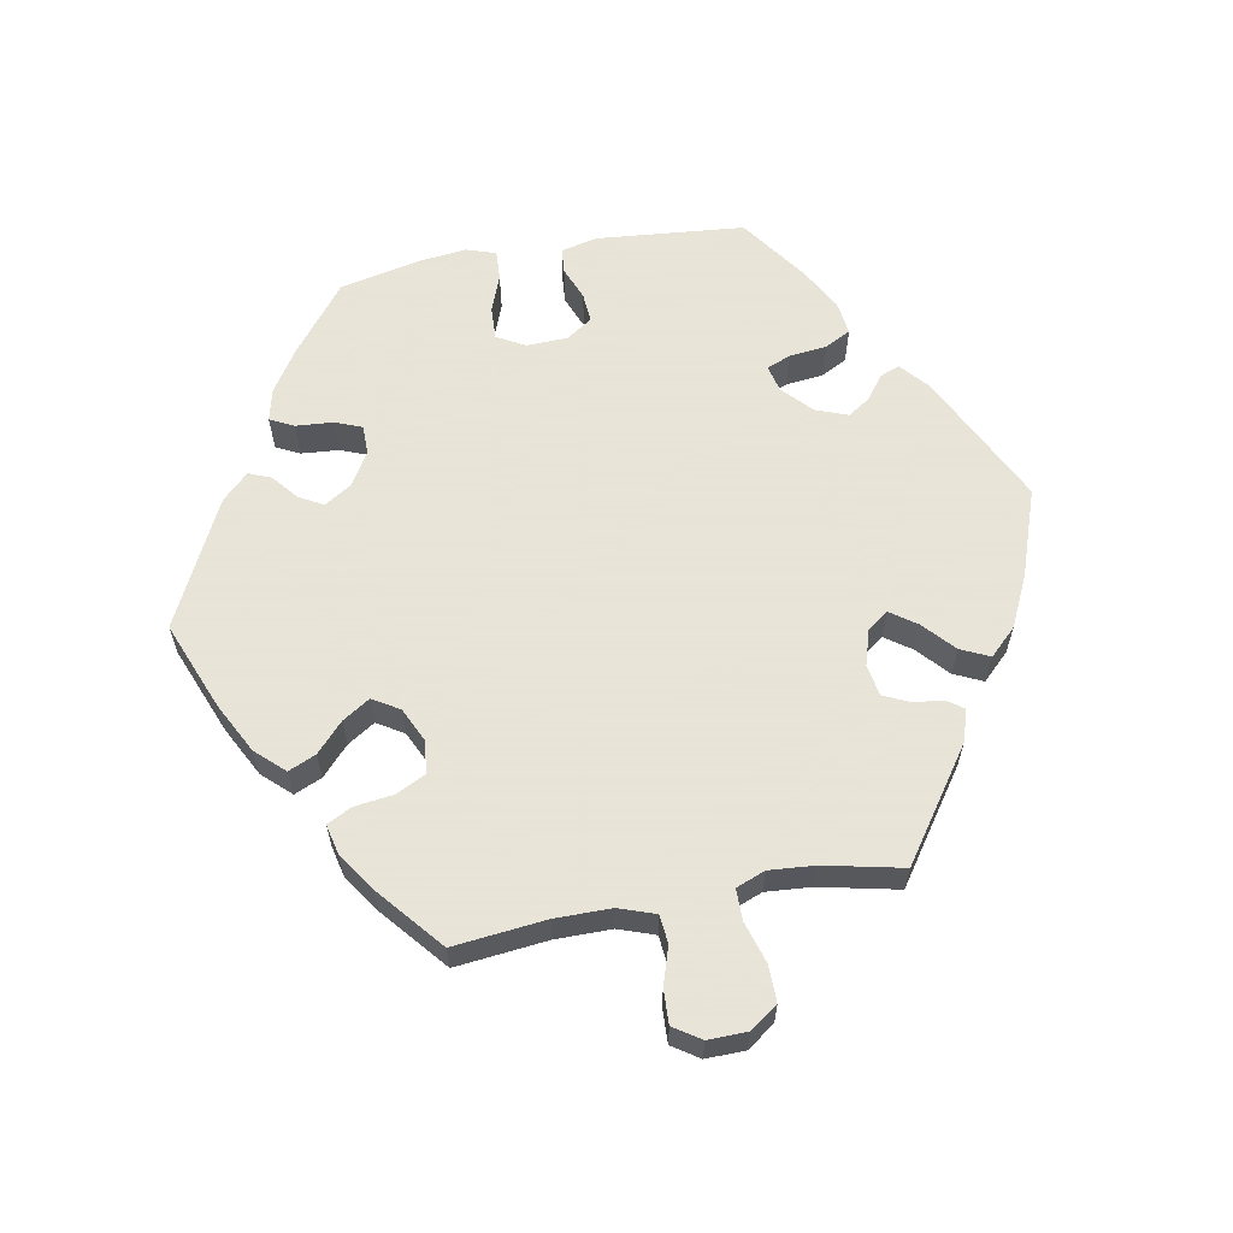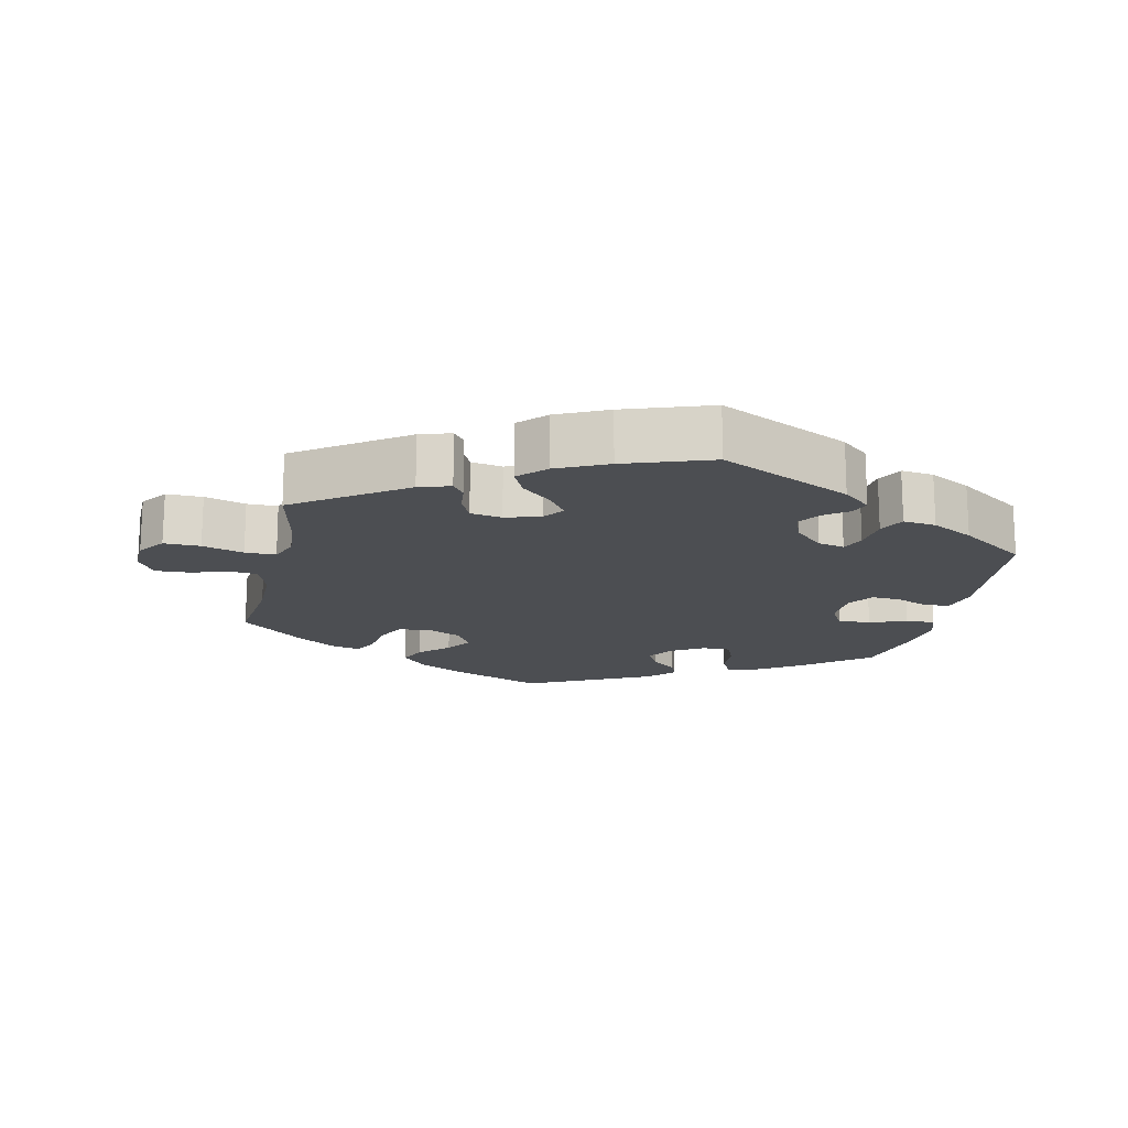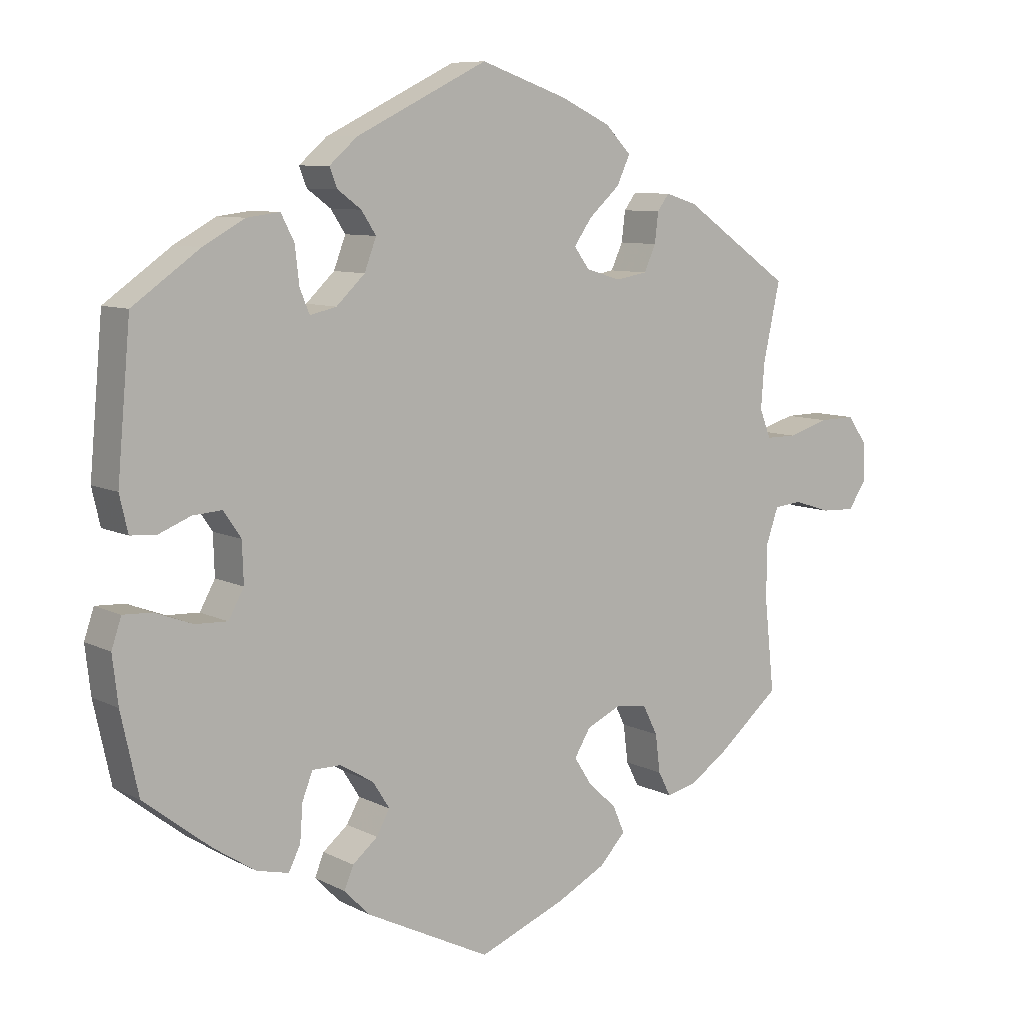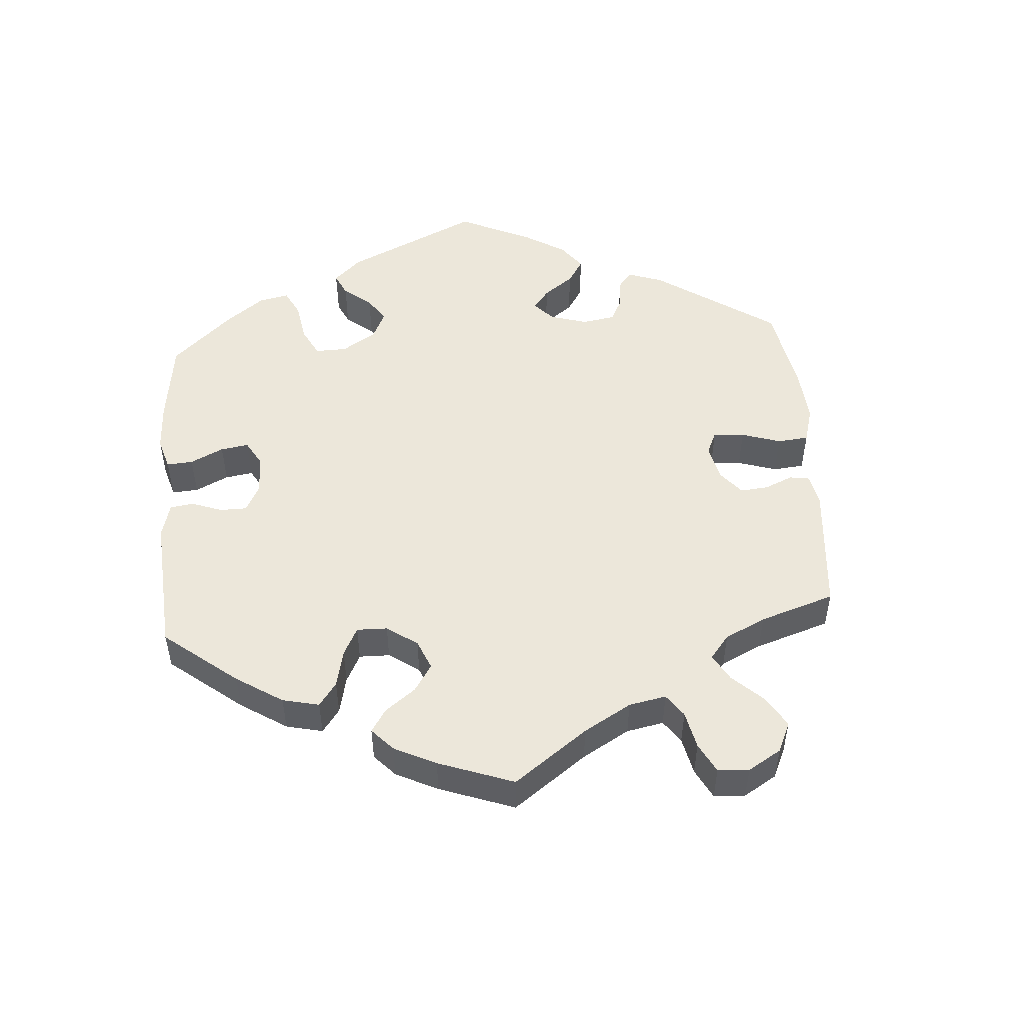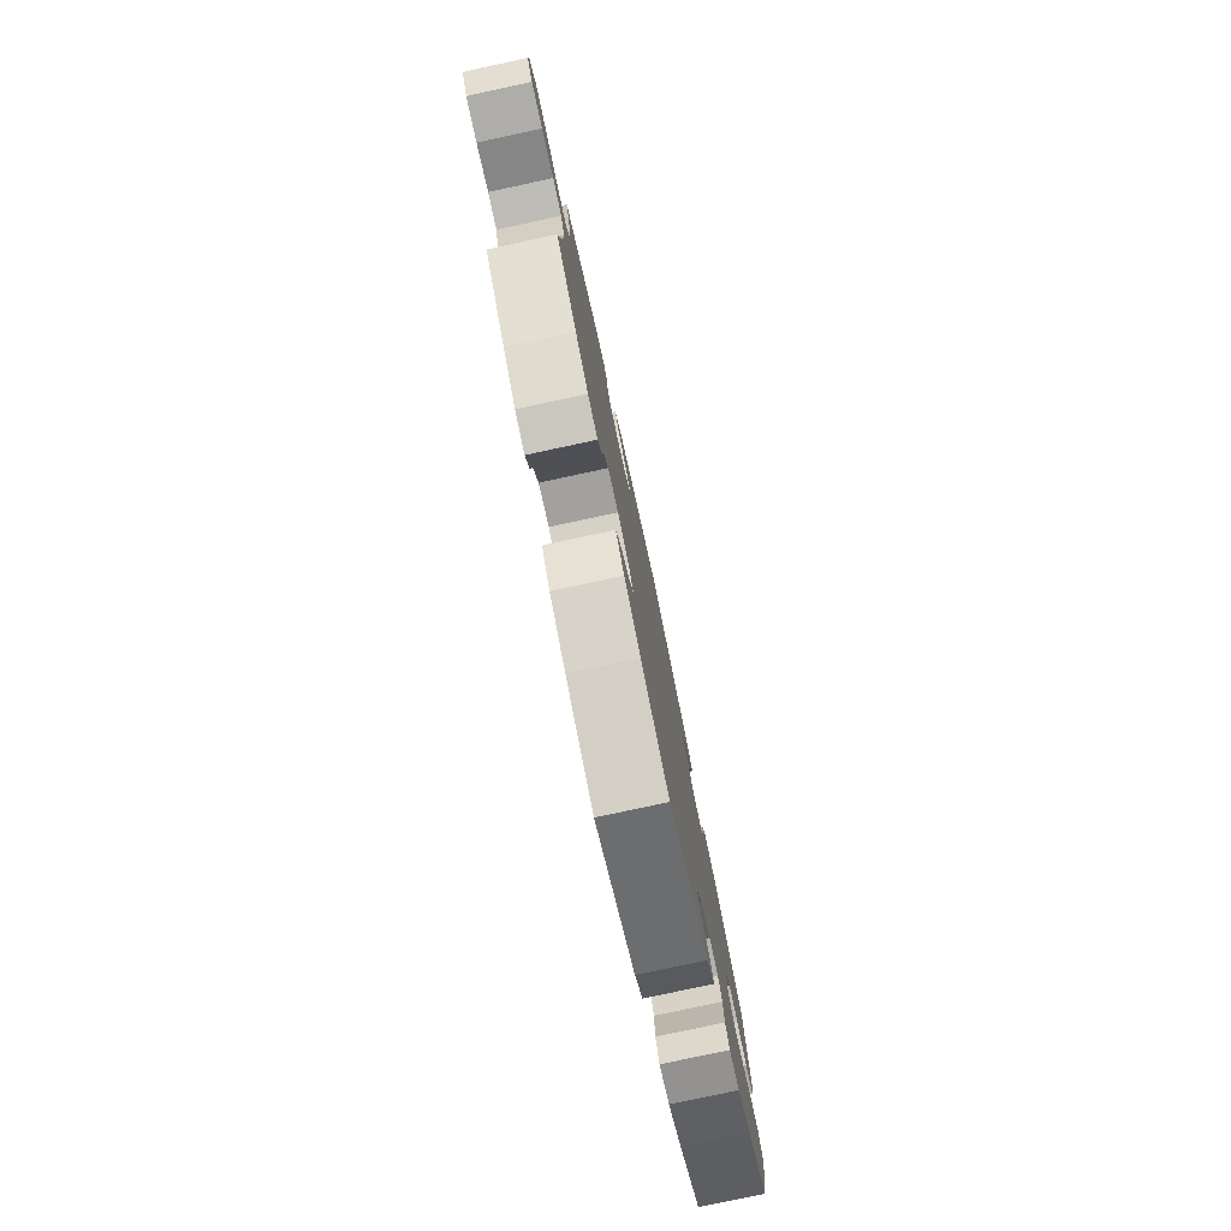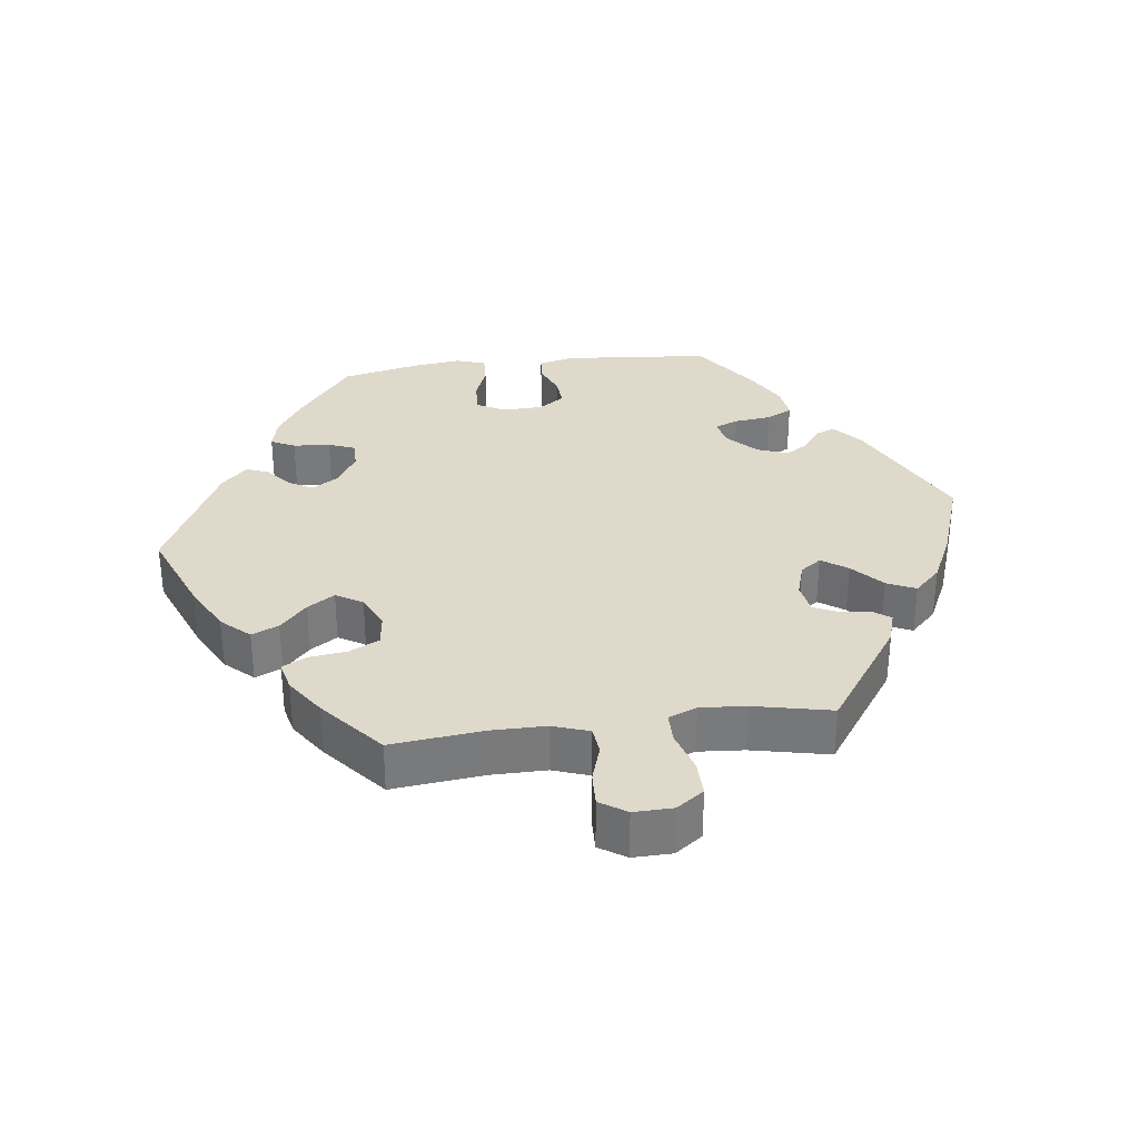
<metadata>
{"format":"obj","ext":"obj","renderer":"f3d","projection":"perspective","resolution":1024,"background":"white","views":[{"elev":61.4,"azim":-100.4,"up":"+Y"},{"elev":-16.8,"azim":-12.4,"up":"+Y"},{"elev":8.4,"azim":143.7,"up":"+Z"},{"elev":51.0,"azim":-124.4,"up":"+Y"},{"elev":-79.3,"azim":-77.9,"up":"+Z"},{"elev":32.3,"azim":-97.3,"up":"+Y"}]}
</metadata>
<code>
v 0.188 0.07 0.485
v 0.228 0.07 0.45
v 0.217 0.07 0.422
v 0.183 0.07 0.397
v 0.162 0.07 0.365
v 0.179 0.07 0.32
v 0.22 0.07 0.281
v 0.258 0.07 0.272
v 0.272 0.07 0.306
v 0.278 0.07 0.359
v 0.297 0.07 0.396
v 0.344 0.07 0.39
v 0.404 0.07 0.357
v 0.5 0.07 0.289
v 0.519 0.07 0.079
v 0.507 0.07 0.027
v 0.471 0.07 0.024
v 0.424 0.07 0.043
v 0.382 0.07 0.046
v 0.357 0.07 0.009
v 0.355 0.07 -0.049
v 0.377 0.07 -0.089
v 0.424 0.07 -0.087
v 0.477 0.07 -0.067
v 0.519 0.07 -0.065
v 0.533 0.07 -0.107
v 0.525 0.07 -0.175
v 0.5 0.07 -0.289
v 0.404 0.07 -0.364
v 0.344 0.07 -0.403
v 0.298 0.07 -0.414
v 0.281 0.07 -0.38
v 0.277 0.07 -0.327
v 0.262 0.07 -0.289
v 0.221 0.07 -0.289
v 0.173 0.07 -0.318
v 0.149 0.07 -0.356
v 0.168 0.07 -0.39
v 0.204 0.07 -0.42
v 0.217 0.07 -0.452
v 0.181 0.07 -0.489
v 0.001 0.07 -0.578
v -0.124 0.07 -0.528
v -0.195 0.07 -0.491
v -0.232 0.07 -0.451
v -0.215 0.07 -0.412
v -0.174 0.07 -0.374
v -0.149 0.07 -0.335
v -0.172 0.07 -0.297
v -0.221 0.07 -0.274
v -0.267 0.07 -0.28
v -0.288 0.07 -0.322
v -0.295 0.07 -0.377
v -0.313 0.07 -0.412
v -0.356 0.07 -0.402
v -0.412 0.07 -0.364
v -0.501 0.07 -0.289
v -0.487 0.07 -0.158
v -0.487 0.07 -0.079
v -0.505 0.07 -0.027
v -0.545 0.07 -0.023
v -0.598 0.07 -0.04
v -0.647 0.07 -0.042
v -0.672 0.07 -0.004
v -0.671 0.07 0.052
v -0.643 0.07 0.091
v -0.591 0.07 0.09
v -0.532 0.07 0.072
v -0.488 0.07 0.072
v -0.472 0.07 0.113
v -0.477 0.07 0.178
v -0.501 0.07 0.289
v -0.346 0.07 0.397
v -0.301 0.07 0.411
v -0.284 0.07 0.388
v -0.279 0.07 0.345
v -0.262 0.07 0.308
v -0.217 0.07 0.3
v -0.167 0.07 0.315
v -0.145 0.07 0.345
v -0.171 0.07 0.382
v -0.215 0.07 0.422
v -0.234 0.07 0.463
v -0.197 0.07 0.501
v -0.125 0.07 0.535
v -0.001 0.07 0.578
v 0.188 0 0.485
v 0.228 0 0.45
v 0.217 0 0.422
v 0.183 0 0.397
v 0.162 0 0.365
v 0.179 0 0.32
v 0.22 0 0.281
v 0.258 0 0.272
v 0.272 0 0.306
v 0.278 0 0.359
v 0.297 0 0.396
v 0.344 0 0.39
v 0.404 0 0.357
v 0.5 0 0.289
v 0.519 0 0.079
v 0.507 0 0.027
v 0.471 0 0.024
v 0.424 0 0.043
v 0.382 0 0.046
v 0.357 0 0.009
v 0.355 0 -0.049
v 0.377 0 -0.089
v 0.424 0 -0.087
v 0.477 0 -0.067
v 0.519 0 -0.065
v 0.533 0 -0.107
v 0.525 0 -0.175
v 0.5 0 -0.289
v 0.404 0 -0.364
v 0.344 0 -0.403
v 0.298 0 -0.414
v 0.281 0 -0.38
v 0.277 0 -0.327
v 0.262 0 -0.289
v 0.221 0 -0.289
v 0.173 0 -0.318
v 0.149 0 -0.356
v 0.168 0 -0.39
v 0.204 0 -0.42
v 0.217 0 -0.452
v 0.181 0 -0.489
v 0.001 0 -0.578
v -0.124 0 -0.528
v -0.195 0 -0.491
v -0.232 0 -0.451
v -0.215 0 -0.412
v -0.174 0 -0.374
v -0.149 0 -0.335
v -0.172 0 -0.297
v -0.221 0 -0.274
v -0.267 0 -0.28
v -0.288 0 -0.322
v -0.295 0 -0.377
v -0.313 0 -0.412
v -0.356 0 -0.402
v -0.412 0 -0.364
v -0.501 0 -0.289
v -0.487 0 -0.158
v -0.487 0 -0.079
v -0.505 0 -0.027
v -0.545 0 -0.023
v -0.598 0 -0.04
v -0.647 0 -0.042
v -0.672 0 -0.004
v -0.671 0 0.052
v -0.643 0 0.091
v -0.591 0 0.09
v -0.532 0 0.072
v -0.488 0 0.072
v -0.472 0 0.113
v -0.477 0 0.178
v -0.501 0 0.289
v -0.346 0 0.397
v -0.301 0 0.411
v -0.284 0 0.388
v -0.279 0 0.345
v -0.262 0 0.308
v -0.217 0 0.3
v -0.167 0 0.315
v -0.145 0 0.345
v -0.171 0 0.382
v -0.215 0 0.422
v -0.234 0 0.463
v -0.197 0 0.501
v -0.125 0 0.535
v -0.001 0 0.578
f 81 82 83 84
f 80 81 84 85
f 73 74 75 76
f 71 72 73 76
f 70 71 76 77
f 69 70 77 78
f 65 66 67 68
f 65 68 69
f 64 65 69
f 61 62 63 64
f 60 61 64 69
f 59 60 69 78
f 55 56 57 58
f 52 53 54 55
f 51 52 55 58
f 50 51 58 59
f 44 45 46 47
f 44 47 48
f 43 44 48
f 42 43 48
f 41 42 48 49
f 38 39 40 41
f 37 38 41 49
f 30 31 32 33
f 30 33 34
f 29 30 34
f 28 29 34
f 27 28 34
f 26 27 34 35
f 23 24 25 26
f 22 23 26 35
f 15 16 17 18
f 15 18 19
f 14 15 19
f 13 14 19 20
f 9 10 11 12
f 8 9 12 13
f 1 2 3 4
f 1 4 5
f 80 85 86 1
f 50 59 78 79
f 36 37 49 50
f 21 22 35 36
f 20 21 36 50
f 8 13 20 50
f 7 8 50 79
f 79 80 1 5
f 6 7 79
f 5 6 79
f 170 169 168 167
f 171 170 167 166
f 162 161 160 159
f 162 159 158 157
f 163 162 157 156
f 164 163 156 155
f 154 153 152 151
f 155 154 151
f 155 151 150
f 150 149 148 147
f 155 150 147 146
f 164 155 146 145
f 144 143 142 141
f 141 140 139 138
f 144 141 138 137
f 145 144 137 136
f 133 132 131 130
f 134 133 130
f 134 130 129
f 134 129 128
f 135 134 128 127
f 127 126 125 124
f 135 127 124 123
f 119 118 117 116
f 120 119 116
f 120 116 115
f 120 115 114
f 120 114 113
f 121 120 113 112
f 112 111 110 109
f 121 112 109 108
f 104 103 102 101
f 105 104 101
f 105 101 100
f 106 105 100 99
f 98 97 96 95
f 99 98 95 94
f 90 89 88 87
f 91 90 87
f 87 172 171 166
f 165 164 145 136
f 136 135 123 122
f 122 121 108 107
f 136 122 107 106
f 136 106 99 94
f 165 136 94 93
f 91 87 166 165
f 165 93 92
f 165 92 91
f 1 87 88 2
f 2 88 89 3
f 3 89 90 4
f 4 90 91 5
f 5 91 92 6
f 6 92 93 7
f 7 93 94 8
f 8 94 95 9
f 9 95 96 10
f 10 96 97 11
f 11 97 98 12
f 12 98 99 13
f 13 99 100 14
f 14 100 101 15
f 15 101 102 16
f 16 102 103 17
f 17 103 104 18
f 18 104 105 19
f 19 105 106 20
f 20 106 107 21
f 21 107 108 22
f 22 108 109 23
f 23 109 110 24
f 24 110 111 25
f 25 111 112 26
f 26 112 113 27
f 27 113 114 28
f 28 114 115 29
f 29 115 116 30
f 30 116 117 31
f 31 117 118 32
f 32 118 119 33
f 33 119 120 34
f 34 120 121 35
f 35 121 122 36
f 36 122 123 37
f 37 123 124 38
f 38 124 125 39
f 39 125 126 40
f 40 126 127 41
f 41 127 128 42
f 42 128 129 43
f 43 129 130 44
f 44 130 131 45
f 45 131 132 46
f 46 132 133 47
f 47 133 134 48
f 48 134 135 49
f 49 135 136 50
f 50 136 137 51
f 51 137 138 52
f 52 138 139 53
f 53 139 140 54
f 54 140 141 55
f 55 141 142 56
f 56 142 143 57
f 57 143 144 58
f 58 144 145 59
f 59 145 146 60
f 60 146 147 61
f 61 147 148 62
f 62 148 149 63
f 63 149 150 64
f 64 150 151 65
f 65 151 152 66
f 66 152 153 67
f 67 153 154 68
f 68 154 155 69
f 69 155 156 70
f 70 156 157 71
f 71 157 158 72
f 72 158 159 73
f 73 159 160 74
f 74 160 161 75
f 75 161 162 76
f 76 162 163 77
f 77 163 164 78
f 78 164 165 79
f 79 165 166 80
f 80 166 167 81
f 81 167 168 82
f 82 168 169 83
f 83 169 170 84
f 84 170 171 85
f 85 171 172 86
f 86 172 87 1

</code>
